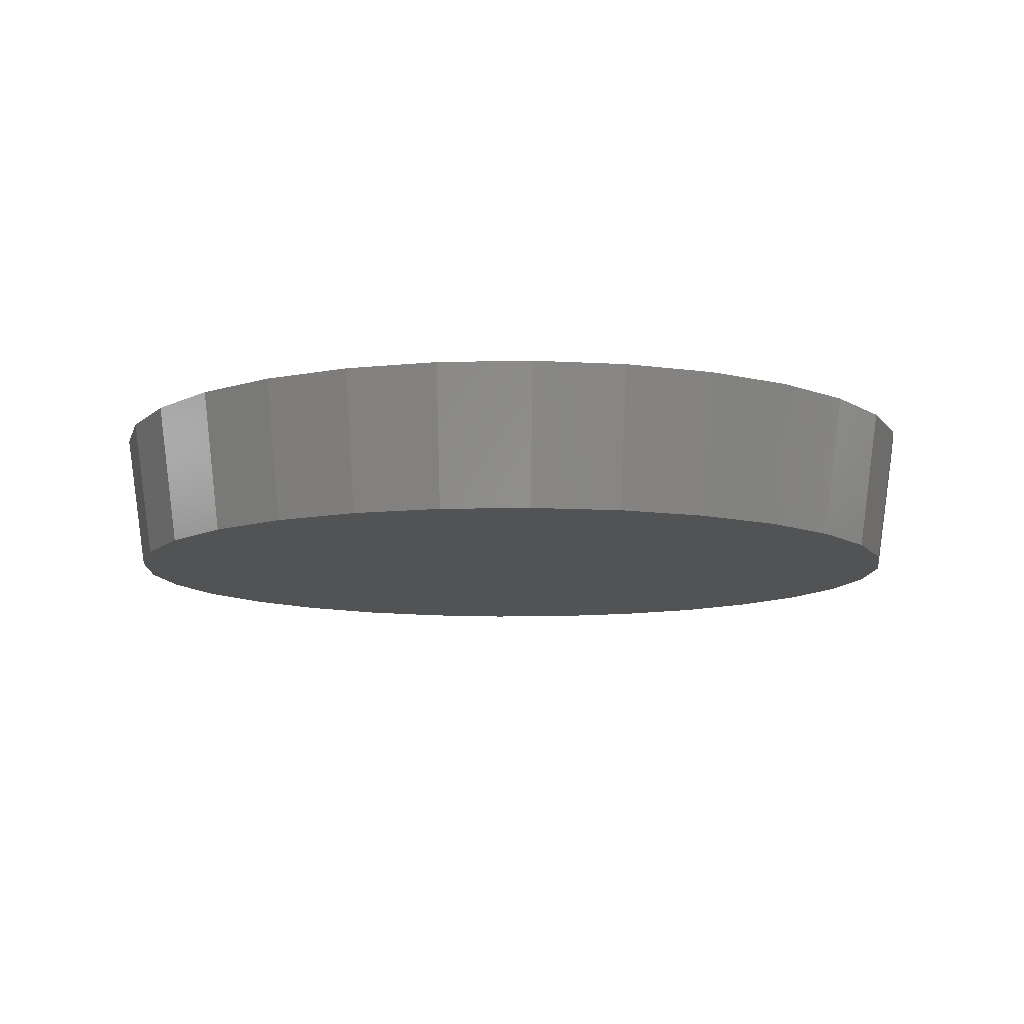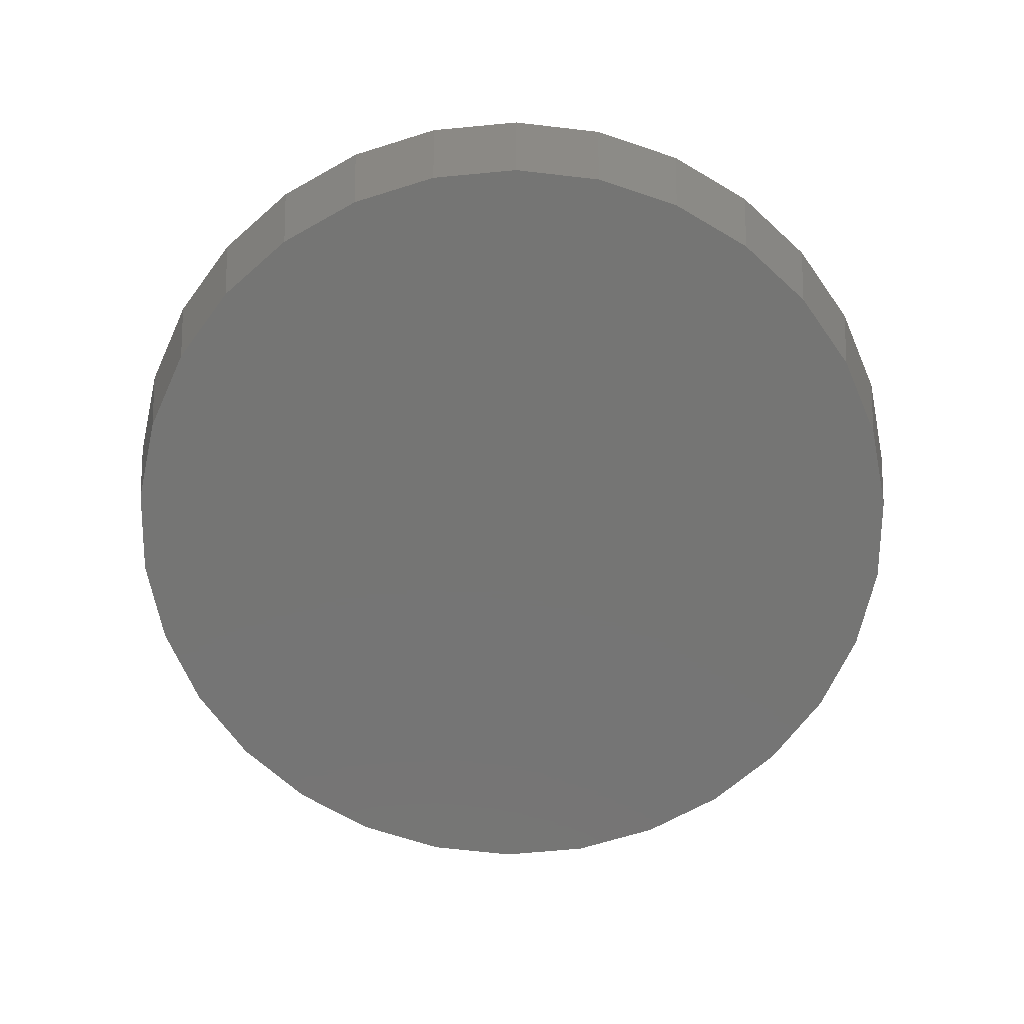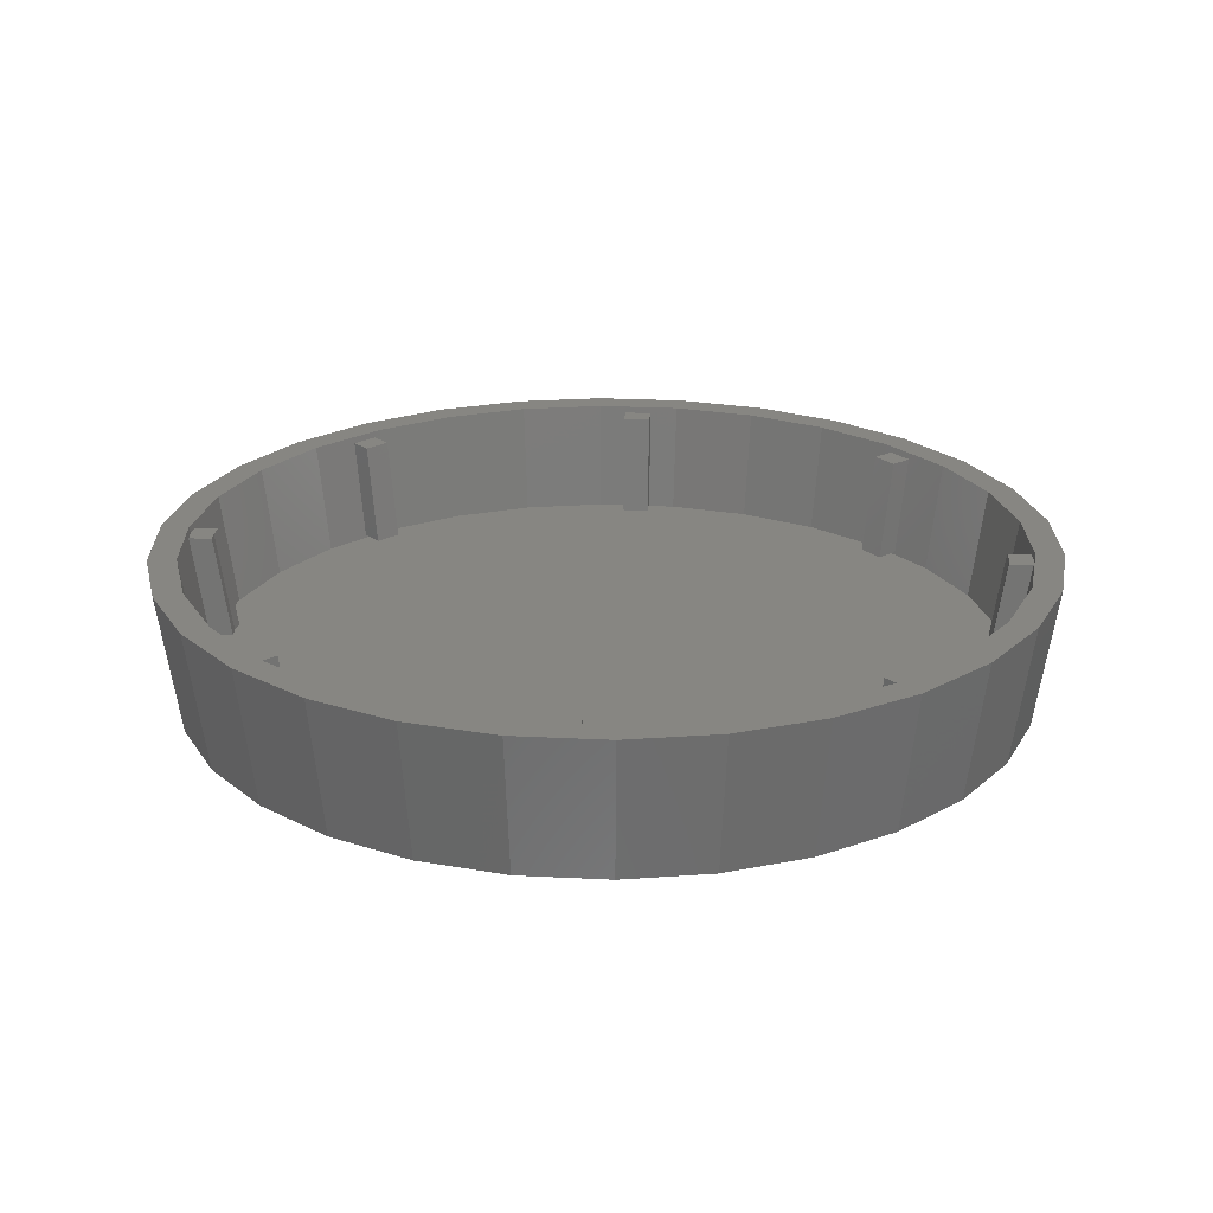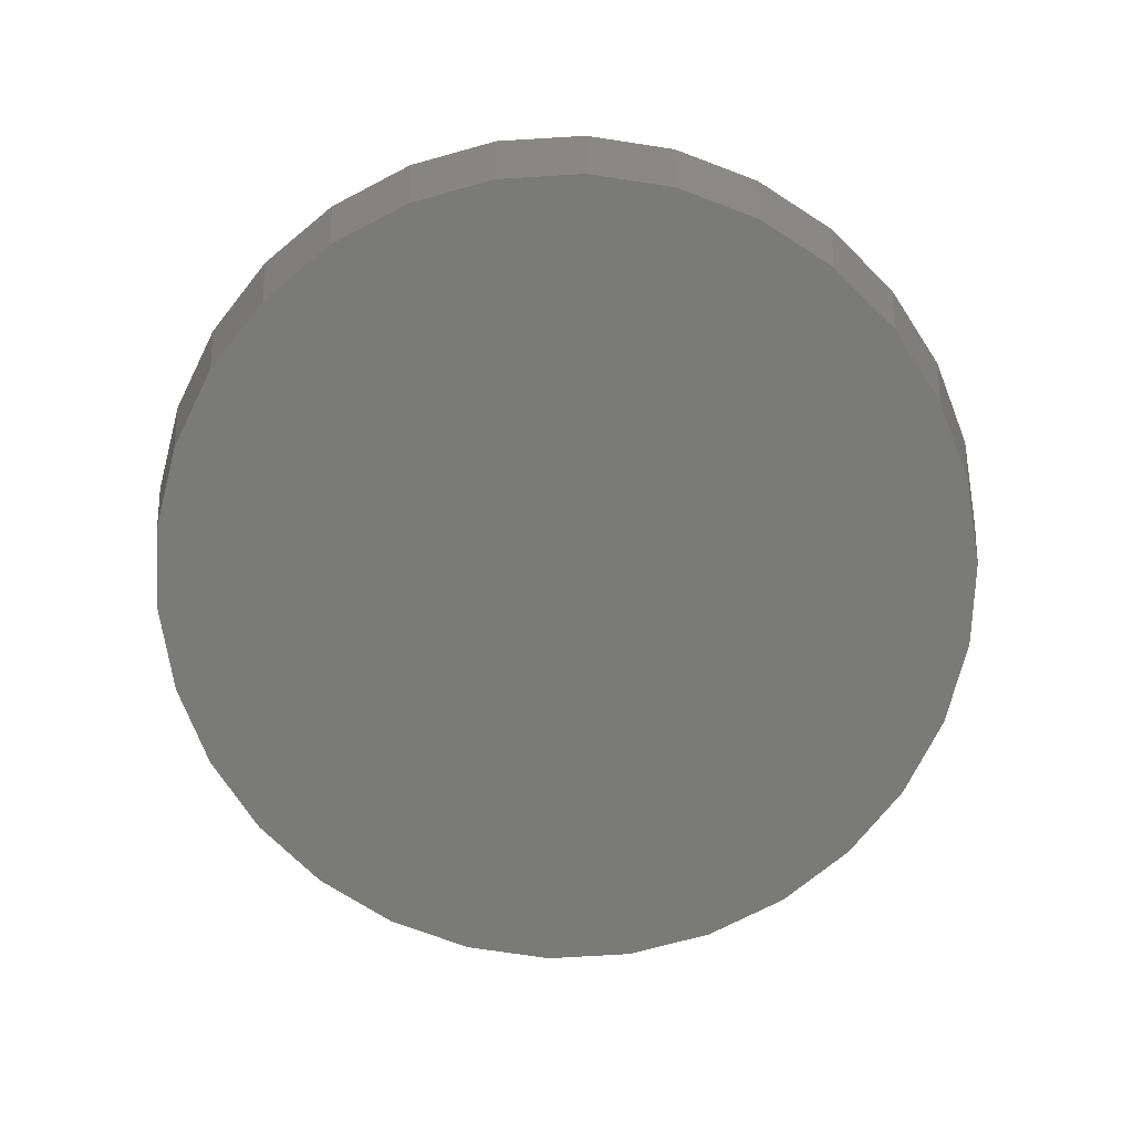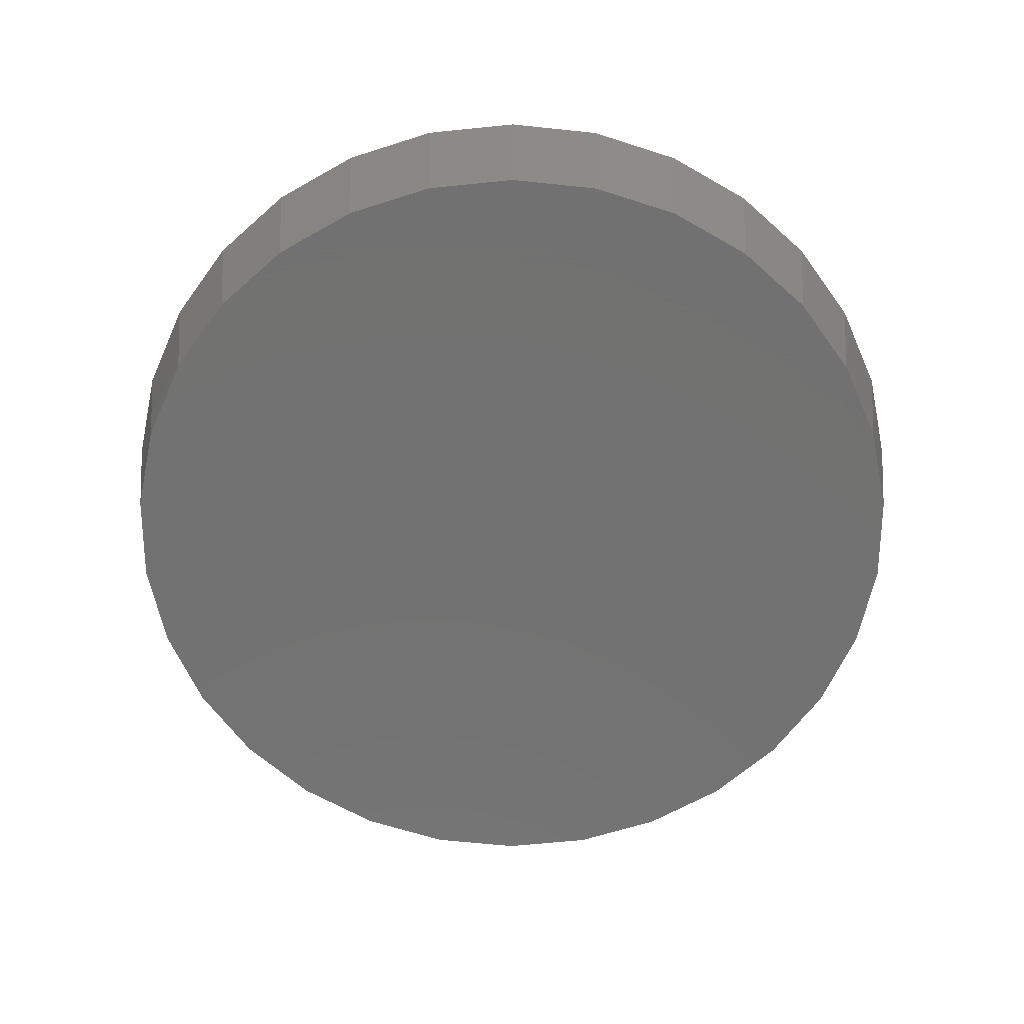
<metadata>
{"format":"stl","ext":"stl","renderer":"f3d","projection":"perspective","resolution":1024,"background":"white","views":[{"elev":-10.0,"azim":-152.5,"up":"+Z"},{"elev":-67.3,"azim":-54.6,"up":"+Z"},{"elev":23.0,"azim":5.0,"up":"+Z"},{"elev":-72.9,"azim":-56.6,"up":"+Z"},{"elev":-64.0,"azim":161.9,"up":"+Z"}]}
</metadata>
<code>
# stl→obj: 272 verts, 540 faces
v -46.17 9.813 15
v -47.2 0 15
v -46.17 -9.813 15
v -44.18 -0.05745 15
v -43.12 -19.2 15
v 43.23 -9.129 15
v 43.22 -9.187 15
v 46.17 -9.813 15
v -35.75 -25.97 15
v -40.34 -18.02 15
v -38.19 -27.74 15
v -38.19 27.74 15
v -31.58 35.08 15
v -43.12 19.2 15
v -43.22 -9.187 15
v -44.19 0 15
v -43.22 9.187 15
v -40.38 17.92 15
v 35.75 -25.97 15
v 29.6 -32.79 15
v 38.19 -27.74 15
v -13.65 42.02 15
v -4.675 43.93 15
v -4.934 46.94 15
v 40.38 -17.92 15
v -22.09 38.27 15
v -13.71 42 15
v -14.59 44.89 15
v -40.37 17.97 15
v -35.75 25.97 15
v -29.6 32.79 15
v -23.6 40.88 15
v -29.57 32.84 15
v -22.14 38.23 15
v -35.78 25.92 15
v 43.22 9.187 15
v 44.18 0.05745 15
v 47.2 0 15
v 4.934 46.94 15
v -4.619 43.94 15
v 4.619 43.94 15
v 14.59 44.89 15
v 13.6 42.03 15
v 23.6 40.88 15
v 13.65 42.02 15
v 22.04 38.29 15
v 31.58 35.08 15
v 22.09 38.27 15
v 29.52 32.87 15
v 38.19 27.74 15
v 29.57 32.84 15
v 35.71 26.01 15
v 43.12 19.2 15
v 35.75 25.97 15
v 40.34 18.02 15
v 46.17 9.813 15
v 40.37 17.97 15
v 43.2 9.242 15
v 44.19 0 15
v 40.37 -17.97 15
v 35.78 -25.92 15
v 43.12 -19.2 15
v -43.23 9.129 15
v 31.58 -35.08 15
v 29.57 -32.84 15
v 22.14 -38.23 15
v 23.6 -40.88 15
v 22.09 -38.27 15
v 13.71 -42 15
v 14.59 -44.89 15
v 13.65 -42.02 15
v 4.675 -43.93 15
v 4.934 -46.94 15
v 4.619 -43.94 15
v -4.619 -43.94 15
v -4.934 -46.94 15
v -13.6 -42.03 15
v -14.59 -44.89 15
v -13.65 -42.02 15
v -22.04 -38.29 15
v -23.6 -40.88 15
v -22.09 -38.27 15
v -29.52 -32.87 15
v -31.58 -35.08 15
v -29.57 -32.84 15
v -35.71 -26.01 15
v -40.37 -17.97 15
v -43.2 -9.242 15
v -44.02 -9.356 0
v -45 0 0
v -44.02 9.356 0
v -41.11 18.3 0
v -36.41 26.45 0
v -30.11 33.44 0
v -22.5 38.97 0
v -13.91 42.8 0
v -4.704 44.75 0
v 4.704 44.75 0
v 13.91 42.8 0
v 22.5 38.97 0
v 30.11 33.44 0
v 36.41 26.45 0
v 41.11 18.3 0
v 44.02 9.356 0
v 45 0 0
v 44.02 -9.356 0
v 41.11 -18.3 0
v 36.41 -26.45 0
v 30.11 -33.44 0
v 22.5 -38.97 0
v 13.91 -42.8 0
v 4.704 -44.75 0
v -4.704 -44.75 0
v -13.91 -42.8 0
v -22.5 -38.97 0
v -30.11 -33.44 0
v -36.41 -26.45 0
v -41.11 -18.3 0
v -44.04 -0.4596 14.3
v -44.08 0 14.3
v -41.52 -8.826 3
v -41.72 -6.951 3
v -43.93 -1.5 14.3
v -43.66 -1.5 12.49
v -39.36 -15.47 3
v -38.78 -17.27 3
v -35.28 -23.32 3
v -34.34 -24.95 3
v -31.21 -29.09 6.069
v -30.93 -28.81 3.3
v -29.82 -30.04 3.3
v -29.66 -30.15 3
v -28.92 -31.04 3.3
v -28.4 -31.55 3
v -30.04 -32.16 14.3
v -32.05 -29.93 14.3
v -22.75 -35.65 3
v -21.22 -36.76 3
v -14.84 -39.6 3
v -13.12 -40.37 3
v -6.28 -41.82 3
v -4.437 -42.22 3
v 1.5 -43.84 14.3
v 1.5 -42.26 3.3
v -1.5 -43.84 14.3
v 4.437 -42.22 3
v -1.5 -42.26 3.3
v 11.27 -40.76 3
v 13.12 -40.37 3
v 19.5 -37.53 3
v 21.22 -36.76 3
v 26.88 -32.65 3
v 28.4 -31.55 3
v 29.98 -32.1 13.71
v 28.92 -31.04 3.3
v 30.93 -28.81 3.3
v 31.47 -29.34 8.575
v 33.08 -26.35 3
v 34.34 -24.95 3
v 32.05 -29.93 14.3
v 30.04 -32.16 14.3
v 37.84 -18.9 3
v 38.78 -17.27 3
v 40.94 -10.62 3
v 41.52 -8.826 3
v 42.25 -1.874 3
v 44.08 0 14.3
v 43.93 -1.5 14.3
v 42.33 -1.5 3.3
v 42.49 0 3.3
v 42.45 0 3
v 44.04 0.4596 14.3
v 43.66 1.5 12.49
v 43.93 1.5 14.3
v 41.72 6.951 3
v 41.52 8.826 3
v 39.36 15.47 3
v 38.78 17.27 3
v 35.28 23.32 3
v 34.34 24.95 3
v 31.21 29.09 6.069
v 30.93 28.81 3.3
v 29.82 30.04 3.3
v 29.66 30.15 3
v 28.92 31.04 3.3
v 28.4 31.55 3
v 30.04 32.16 14.3
v 32.05 29.93 14.3
v 22.75 35.65 3
v 21.22 36.76 3
v 14.84 39.6 3
v 13.12 40.37 3
v 6.28 41.82 3
v 4.437 42.22 3
v 1.5 42.26 3.3
v 1.5 43.84 14.3
v -1.5 43.84 14.3
v -4.437 42.22 3
v -1.5 42.26 3.3
v -11.27 40.76 3
v -13.12 40.37 3
v -19.5 37.53 3
v -21.22 36.76 3
v -26.88 32.65 3
v -28.4 31.55 3
v -28.92 31.04 3.3
v -29.98 32.1 13.71
v -30.93 28.81 3.3
v -33.08 26.35 3
v -31.47 29.34 8.575
v -34.34 24.95 3
v -32.05 29.93 14.3
v -30.04 32.16 14.3
v -37.84 18.9 3
v -38.78 17.27 3
v -40.94 10.62 3
v -41.52 8.826 3
v -42.25 1.874 3
v -43.93 1.5 14.3
v -42.33 1.5 3.3
v -42.49 0 3.3
v -42.45 0 3
v -41.58 0 14.3
v -41.43 1.5 14.3
v -41.43 -1.5 14.3
v -41.54 -0.4322 14.3
v -42.33 -1.5 3.3
v -39.83 -1.5 3.3
v -41.14 -1.5 12.32
v -29.17 -27.05 3.3
v -28.06 -28.27 3.3
v -27.16 -29.28 3.3
v -30.29 -28.17 14.3
v -29.46 -27.34 6.212
v -28.28 -30.4 14.3
v -1.5 -41.36 14.3
v -1.5 -39.77 3.3
v 1.5 -39.77 3.3
v 1.5 -41.36 14.3
v 29.17 -27.05 3.3
v 29.69 -27.57 8.406
v 30.29 -28.17 14.3
v 27.16 -29.28 3.3
v 28.23 -30.35 13.86
v 28.28 -30.4 14.3
v 42.33 1.5 3.3
v 39.83 1.5 3.3
v 39.99 0 3.3
v 39.83 -1.5 3.3
v 41.43 -1.5 14.3
v 41.43 1.5 14.3
v 41.54 0.4322 14.3
v 41.58 0 14.3
v 41.14 1.5 12.32
v 27.16 29.28 3.3
v 28.06 28.27 3.3
v 29.17 27.05 3.3
v 29.46 27.34 6.212
v 30.29 28.17 14.3
v 28.28 30.4 14.3
v -1.5 39.77 3.3
v -1.5 41.36 14.3
v 1.5 41.36 14.3
v 1.5 39.77 3.3
v -30.29 28.17 14.3
v -29.17 27.05 3.3
v -29.69 27.57 8.406
v -27.16 29.28 3.3
v -28.28 30.4 14.3
v -28.23 30.35 13.86
v -39.83 1.5 3.3
v -39.99 0 3.3
f 1 2 3
f 4 1 5
f 5 1 3
f 6 7 8
f 9 10 11
f 12 1 13
f 14 1 12
f 15 4 5
f 16 1 4
f 17 18 1
f 19 20 21
f 22 23 24
f 7 25 8
f 26 27 28
f 29 1 18
f 30 31 32
f 13 1 29
f 33 34 32
f 13 30 32
f 13 35 30
f 31 33 32
f 32 34 28
f 29 35 13
f 34 26 28
f 36 37 38
f 28 27 24
f 27 22 24
f 24 23 39
f 23 40 39
f 39 41 42
f 42 43 44
f 43 45 44
f 44 46 47
f 46 48 47
f 47 49 50
f 49 51 50
f 50 52 53
f 52 54 53
f 53 55 56
f 55 57 56
f 56 58 38
f 58 36 38
f 38 37 8
f 37 59 8
f 59 6 8
f 60 61 62
f 8 25 62
f 25 60 62
f 62 61 21
f 61 19 21
f 63 17 1
f 21 20 64
f 20 65 64
f 40 41 39
f 64 66 67
f 66 68 67
f 41 43 42
f 67 69 70
f 45 46 44
f 69 71 70
f 70 72 73
f 48 49 47
f 72 74 73
f 73 75 76
f 51 52 50
f 76 77 78
f 77 79 78
f 54 55 53
f 78 80 81
f 80 82 81
f 57 58 56
f 81 83 84
f 83 85 84
f 84 86 11
f 86 9 11
f 11 10 5
f 10 87 5
f 87 88 5
f 88 15 5
f 65 66 64
f 68 69 67
f 71 72 70
f 74 75 73
f 75 77 76
f 79 80 78
f 82 83 81
f 85 86 84
f 16 63 1
f 3 2 89
f 89 2 90
f 90 2 1
f 90 1 91
f 91 1 14
f 92 91 14
f 92 14 12
f 93 92 12
f 93 12 13
f 94 93 13
f 94 13 32
f 95 94 32
f 95 32 28
f 96 95 28
f 96 28 24
f 97 96 24
f 24 39 97
f 97 39 98
f 42 98 39
f 99 98 42
f 44 99 42
f 100 99 44
f 47 100 44
f 101 100 47
f 50 101 47
f 102 101 50
f 53 102 50
f 103 102 53
f 56 103 53
f 104 103 56
f 38 104 56
f 105 104 38
f 8 105 38
f 8 106 105
f 8 62 106
f 62 107 106
f 62 21 107
f 21 108 107
f 21 64 108
f 64 109 108
f 64 67 109
f 67 110 109
f 67 70 110
f 70 111 110
f 70 73 111
f 73 112 111
f 73 76 113
f 112 73 113
f 76 78 113
f 113 78 114
f 78 81 114
f 114 81 115
f 81 84 115
f 115 84 116
f 84 11 116
f 116 11 117
f 11 5 117
f 117 5 118
f 5 3 118
f 118 3 89
f 4 119 120
f 16 4 120
f 15 121 122
f 123 15 124
f 124 15 122
f 119 15 123
f 4 15 119
f 88 125 121
f 15 88 121
f 87 126 125
f 88 87 125
f 10 127 126
f 87 10 126
f 9 128 127
f 10 9 127
f 86 129 130
f 128 86 130
f 131 132 130
f 132 128 130
f 128 9 86
f 133 134 132
f 133 135 85
f 85 134 133
f 136 85 135
f 86 85 136
f 86 136 129
f 131 133 132
f 137 134 83
f 83 134 85
f 138 137 82
f 82 137 83
f 139 138 80
f 80 138 82
f 140 139 79
f 79 139 80
f 141 140 77
f 77 140 79
f 142 141 75
f 75 141 77
f 143 74 144
f 145 142 75
f 146 142 147
f 146 147 144
f 146 144 74
f 74 143 75
f 143 145 75
f 147 142 145
f 72 148 74
f 74 148 146
f 149 148 71
f 71 148 72
f 69 150 71
f 71 150 149
f 151 150 68
f 68 150 69
f 66 152 68
f 68 152 151
f 153 152 65
f 65 152 66
f 20 154 65
f 65 154 155
f 156 157 158
f 156 158 155
f 155 158 153
f 155 153 65
f 159 158 19
f 19 158 157
f 19 157 160
f 19 160 161
f 161 154 20
f 161 20 19
f 61 162 19
f 19 162 159
f 163 162 60
f 60 162 61
f 25 164 60
f 60 164 163
f 165 164 7
f 7 164 25
f 6 166 7
f 7 166 165
f 59 167 6
f 6 167 168
f 6 168 169
f 169 170 171
f 169 171 166
f 169 166 6
f 59 37 167
f 167 37 172
f 173 174 175
f 37 174 172
f 36 174 37
f 175 174 36
f 175 36 176
f 36 58 176
f 176 58 177
f 58 57 177
f 177 57 178
f 57 55 178
f 178 55 179
f 55 54 179
f 179 54 180
f 54 52 180
f 180 52 181
f 180 181 182
f 180 182 183
f 180 183 184
f 183 185 184
f 186 185 51
f 51 187 52
f 52 188 181
f 187 188 52
f 185 187 51
f 184 185 186
f 186 51 49
f 189 186 49
f 189 49 48
f 190 189 48
f 190 48 46
f 191 190 46
f 191 46 45
f 192 191 45
f 192 45 43
f 193 192 43
f 193 43 41
f 194 193 41
f 195 194 41
f 196 195 41
f 40 197 41
f 40 198 197
f 197 196 41
f 198 194 195
f 198 195 199
f 199 197 198
f 198 40 23
f 200 198 23
f 201 200 23
f 22 201 23
f 201 22 27
f 202 201 27
f 203 202 27
f 26 203 27
f 203 26 34
f 204 203 34
f 205 204 34
f 33 205 34
f 205 33 31
f 206 205 207
f 207 205 31
f 208 205 206
f 209 205 208
f 209 208 210
f 211 209 210
f 30 211 212
f 212 211 210
f 31 212 213
f 31 213 207
f 30 212 31
f 211 30 35
f 214 211 35
f 215 214 35
f 29 215 35
f 215 29 18
f 216 215 18
f 217 216 18
f 17 217 18
f 218 217 17
f 63 218 17
f 218 219 220
f 120 219 63
f 221 222 220
f 222 218 220
f 218 63 219
f 63 16 120
f 90 91 89
f 89 91 92
f 89 92 93
f 89 93 94
f 89 94 95
f 89 95 96
f 89 96 97
f 89 97 98
f 89 98 99
f 89 99 100
f 89 100 101
f 89 101 102
f 89 102 103
f 89 103 104
f 89 104 105
f 89 105 106
f 89 106 107
f 89 107 108
f 89 108 109
f 89 109 110
f 89 110 111
f 89 111 112
f 89 112 113
f 89 113 114
f 89 114 115
f 89 115 116
f 89 116 117
f 89 117 118
f 223 224 219
f 219 120 119
f 123 219 119
f 123 225 219
f 225 226 219
f 226 223 219
f 225 123 124
f 227 225 124
f 227 228 225
f 228 229 225
f 122 222 221
f 124 122 227
f 227 122 221
f 132 134 218
f 218 222 122
f 121 218 122
f 121 125 218
f 125 126 218
f 126 127 218
f 127 128 218
f 128 132 218
f 137 138 218
f 134 137 218
f 141 142 218
f 138 139 218
f 139 140 218
f 140 141 218
f 150 151 218
f 142 146 218
f 146 148 218
f 148 149 218
f 149 150 218
f 162 163 218
f 151 152 218
f 152 153 218
f 153 158 218
f 158 159 218
f 159 162 218
f 164 165 218
f 163 164 218
f 175 176 218
f 165 166 218
f 166 171 218
f 171 175 218
f 184 186 218
f 176 177 218
f 177 178 218
f 178 179 218
f 179 180 218
f 180 184 218
f 189 190 218
f 186 189 218
f 193 194 218
f 190 191 218
f 191 192 218
f 192 193 218
f 202 203 218
f 194 198 218
f 198 200 218
f 200 201 218
f 201 202 218
f 214 215 218
f 203 204 218
f 204 205 218
f 205 209 218
f 209 211 218
f 211 214 218
f 216 217 218
f 215 216 218
f 130 230 131
f 131 230 231
f 131 231 232
f 131 232 133
f 136 233 129
f 129 233 234
f 129 234 230
f 129 230 130
f 233 136 135
f 235 233 135
f 235 135 133
f 232 235 133
f 145 236 147
f 147 236 237
f 147 237 144
f 144 237 238
f 236 145 143
f 239 236 143
f 239 143 144
f 238 239 144
f 156 240 241
f 160 156 242
f 242 156 241
f 157 156 160
f 243 240 155
f 155 240 156
f 243 155 244
f 244 155 154
f 244 154 161
f 244 161 245
f 242 245 161
f 160 242 161
f 170 246 171
f 175 246 173
f 171 246 175
f 247 246 248
f 248 246 170
f 248 170 169
f 248 169 249
f 250 249 169
f 168 250 169
f 174 251 252
f 250 174 253
f 253 174 252
f 168 174 250
f 172 174 168
f 167 172 168
f 247 254 246
f 246 254 251
f 173 251 174
f 246 251 173
f 255 185 256
f 256 185 183
f 256 183 182
f 256 182 257
f 258 257 182
f 188 258 181
f 181 258 182
f 259 258 188
f 187 260 259
f 188 187 259
f 255 260 185
f 185 260 187
f 261 262 199
f 199 262 197
f 197 262 263
f 196 197 263
f 261 199 264
f 264 199 195
f 263 264 195
f 196 263 195
f 212 210 265
f 265 210 208
f 265 208 266
f 265 266 267
f 208 206 266
f 266 206 268
f 207 213 269
f 268 207 270
f 270 207 269
f 206 207 268
f 213 212 265
f 269 213 265
f 221 220 227
f 227 220 271
f 227 271 272
f 227 272 228
f 219 224 220
f 220 224 271
f 272 271 224
f 223 272 224
f 226 229 228
f 223 226 272
f 272 226 228
f 225 229 226
f 235 232 231
f 233 235 234
f 234 235 231
f 231 230 234
f 238 237 239
f 239 237 236
f 242 241 245
f 245 241 244
f 241 240 244
f 244 240 243
f 253 252 248
f 248 252 254
f 248 254 247
f 253 248 250
f 250 248 249
f 252 251 254
f 258 259 256
f 256 259 260
f 256 260 255
f 257 258 256
f 264 263 262
f 261 264 262
f 267 270 269
f 265 267 269
f 266 268 270
f 267 266 270

</code>
